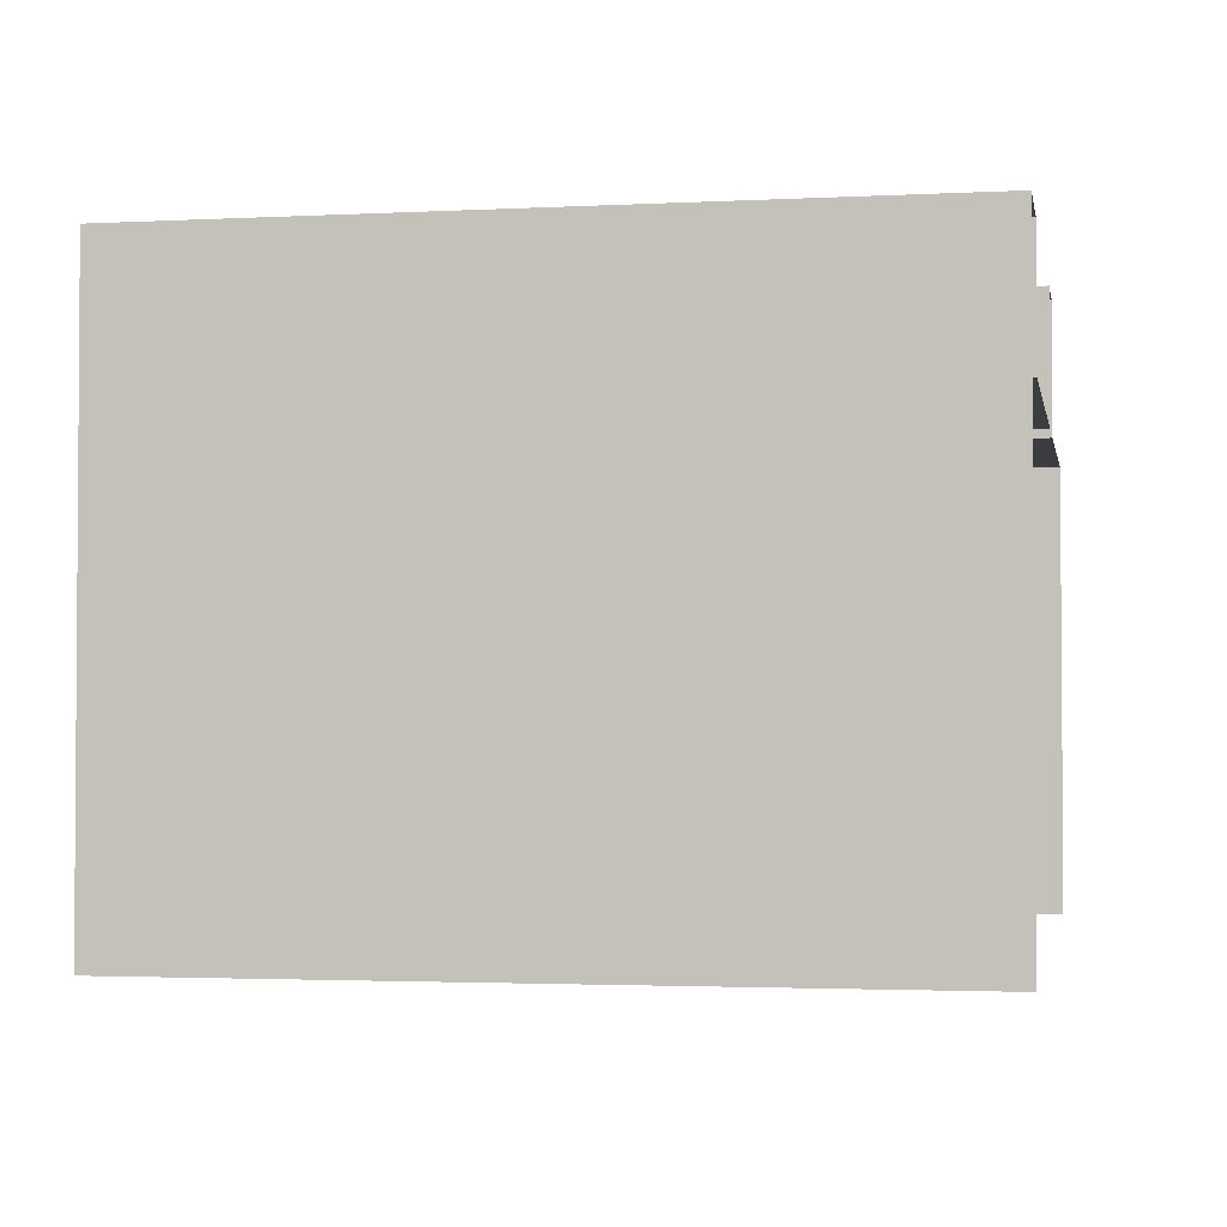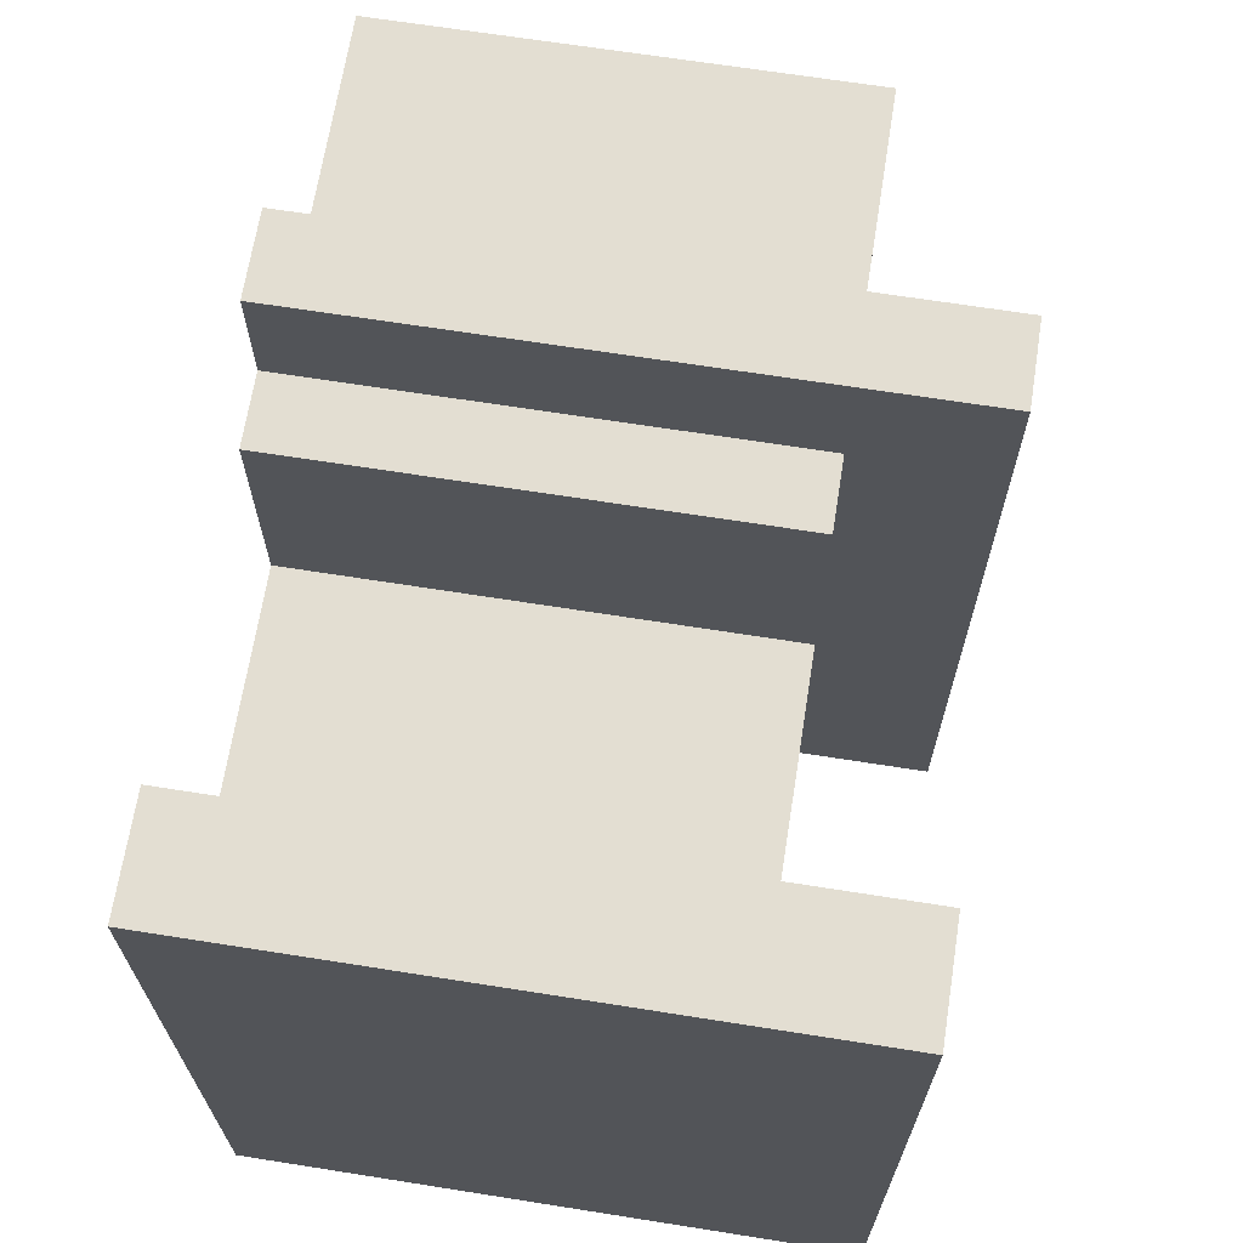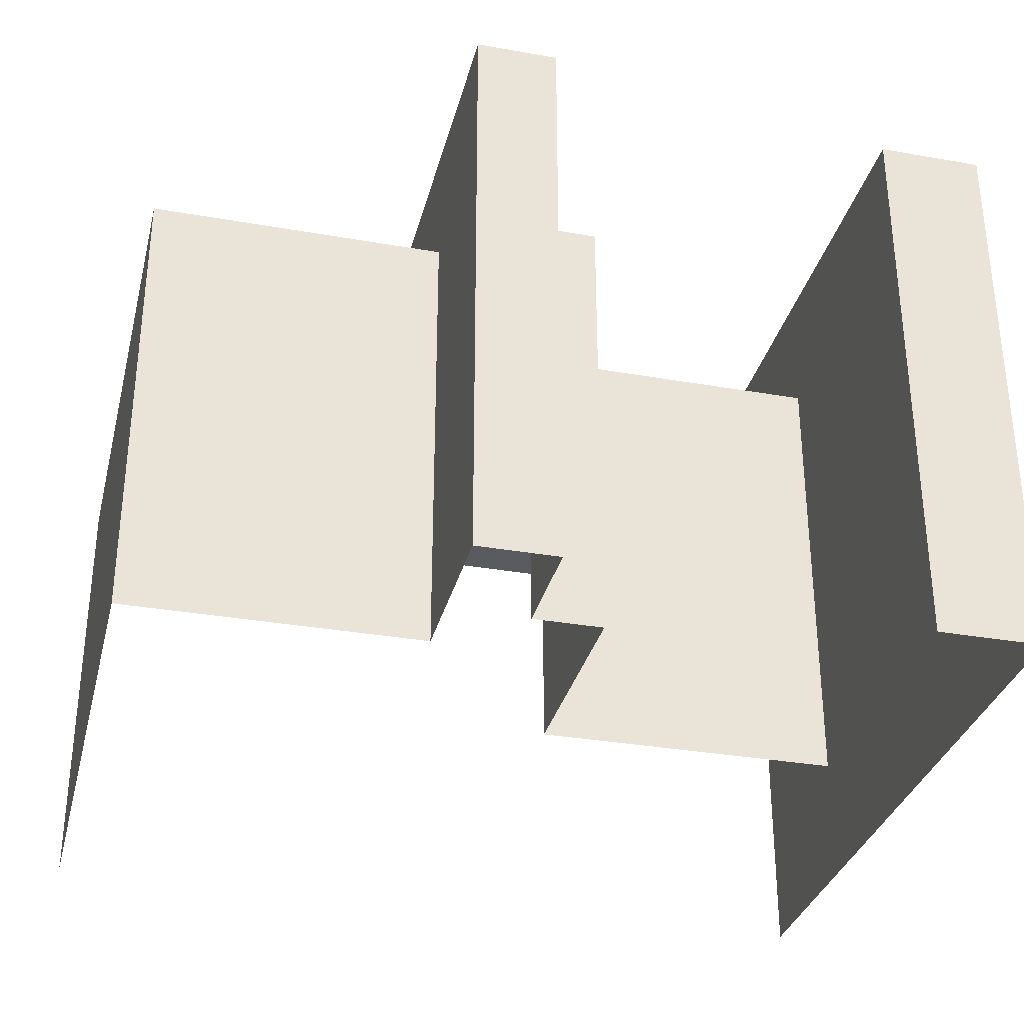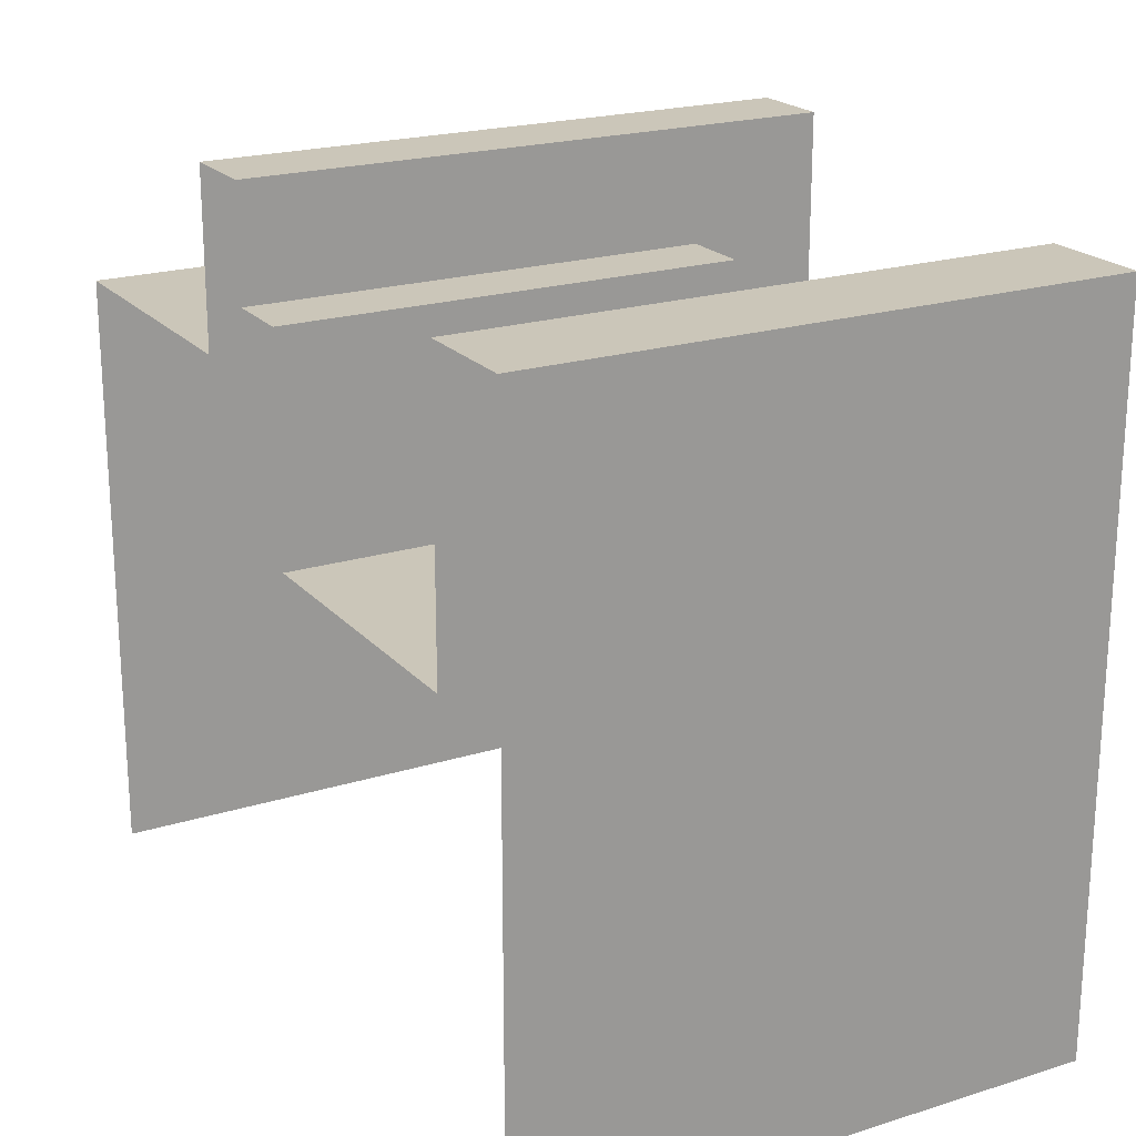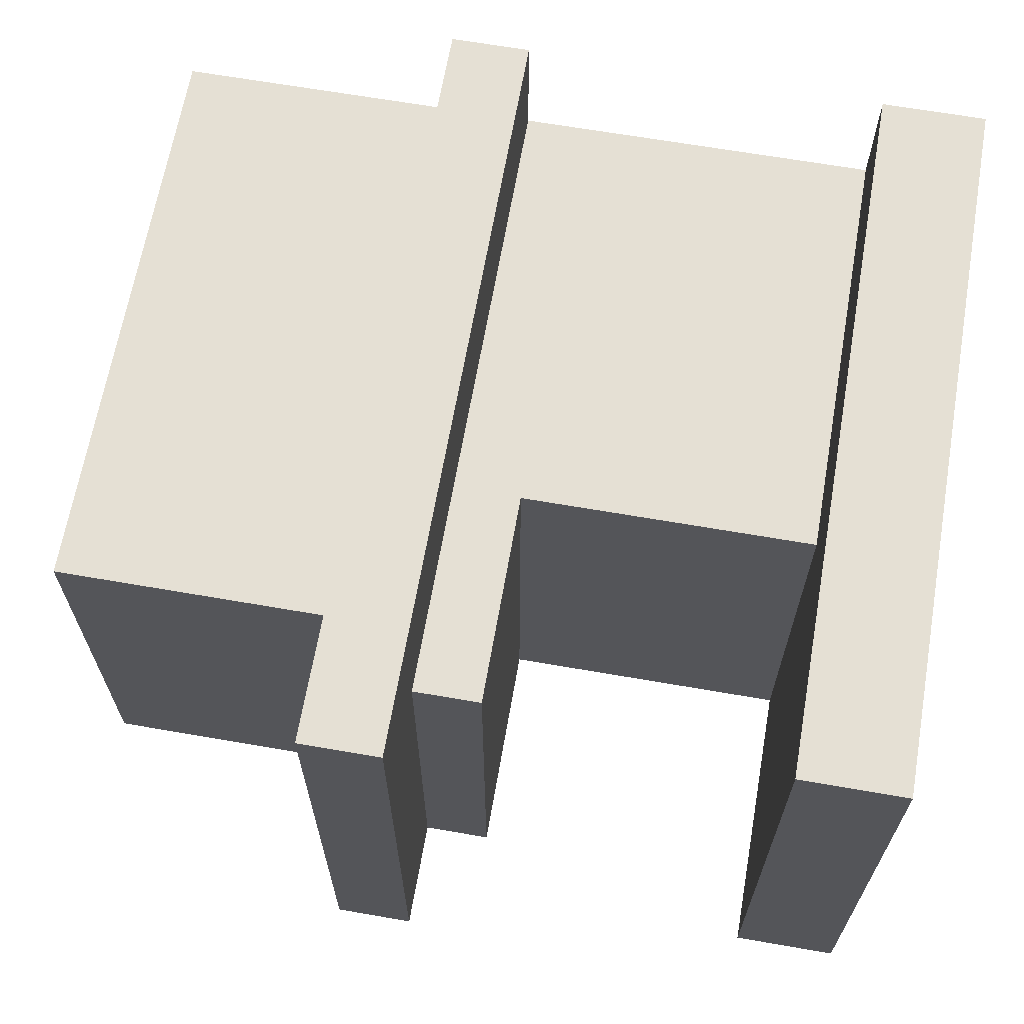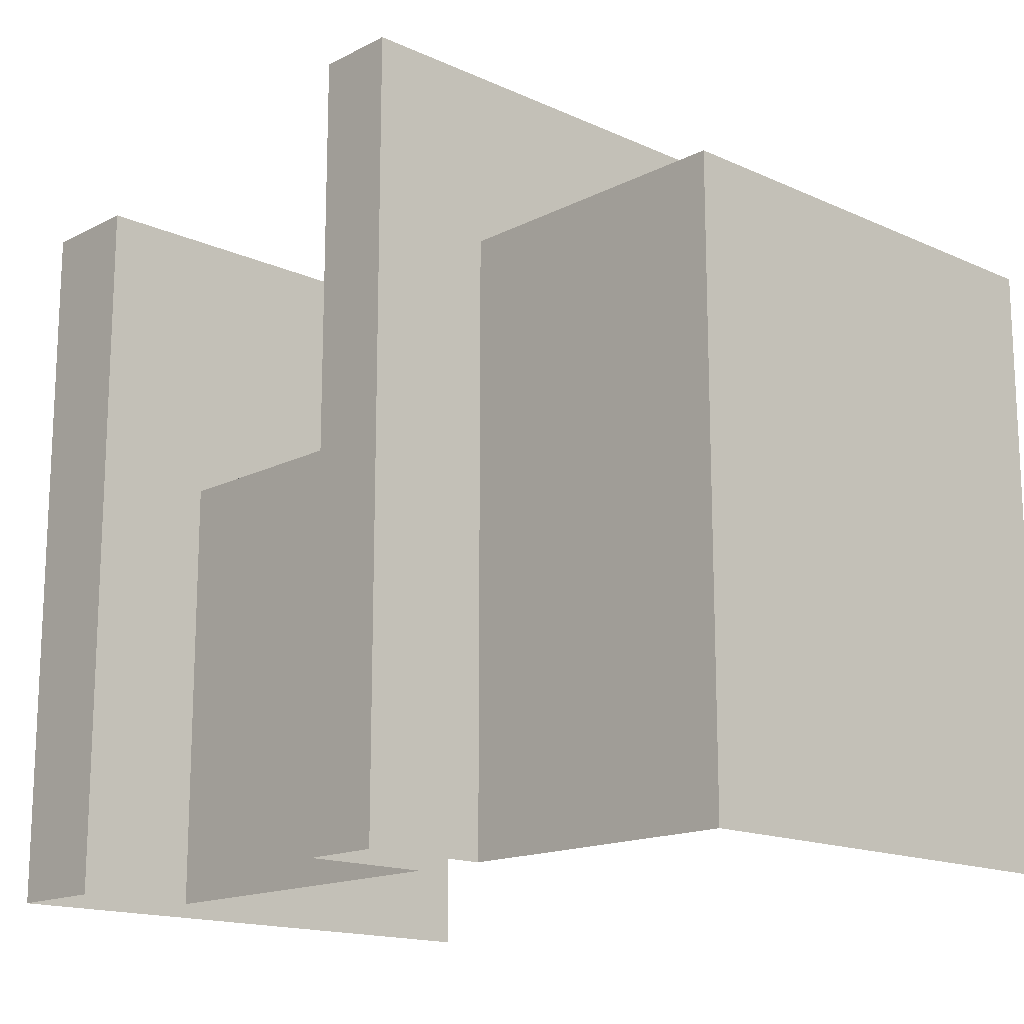
<metadata>
{"format":"obj","ext":"obj","renderer":"f3d","projection":"perspective","resolution":1024,"background":"white","views":[{"elev":-2.4,"azim":-79.5,"up":"+Z"},{"elev":67.4,"azim":-81.0,"up":"+Y"},{"elev":-32.4,"azim":166.2,"up":"+Z"},{"elev":21.0,"azim":-119.2,"up":"+Y"},{"elev":65.7,"azim":-170.1,"up":"+Z"},{"elev":-15.8,"azim":46.7,"up":"+Y"}]}
</metadata>
<code>
g default
v 0 -0 -0.1099
v 0 0.4069 -0.1099
v 0 0.4069 -0.5168
v 0 -0 -0.5168
v 0.09373 -0 -0.1099
v 0.09373 0.395 -0.5168
v 0.09373 0.395 -0.1099
v 0.3589 -0 -0.1099
v 0.3589 0.395 -0.1099
v 0.3589 0.395 -0.5168
v 0.42 -0 -0.1099
v 0.42 0.4069 -0.1099
v 0.4913 -0 -0.1099
v 0.4913 0.5355 -0.1099
v 0.4913 0.5355 -0.5168
v 0.7512 -0.000188 -0.1099
v 0.7512 0.5355 -0.1099
v 0.7512 0.5355 -0.5168
v 0 -0 0
v 0.09373 -0 0
v 0.09373 0.4069 0
v 0 0.4069 0
v 0 0.6497 -0.1099
v 0.09373 0.6497 -0.1099
v 0.09373 0.6497 -0.5168
v 0 0.6497 -0.5168
v 0 0.6497 0
v 0.09373 0.6497 0
v 0.3589 0.5912 -0.1099
v 0.3589 0.5912 -0.5168
v 0.42 0.5912 -0.1099
v 0.42 0.5912 -0.5168
v 0.4913 0.5912 -0.1099
v 0.4913 0.5912 -0.5168
v 0.42 0.69 -0.1099
v 0.42 0.69 -0.5168
v 0.4913 0.69 -0.1099
v 0.4913 0.69 -0.5168
v 0.42 -0 0.004365
v 0.42 0.4069 0.004365
v 0.4913 -0 0.004365
v 0.4913 0.4069 0.004365
v 0.4913 0.5912 0.004365
v 0.42 0.5912 0.004365
v 0.4913 0.69 0.004365
v 0.42 0.69 0.004365
v 0.7512 -0.000375 -0.5168
g pCube9 set2
f 7 5 8 9
f 6 7 9 10
f 4 1 2 3
f 23 24 25 26
f 19 20 21 22
f 9 8 11 12
f 30 29 31 32
f 40 39 41 42
f 36 35 37 38
f 14 13 16 17
f 15 14 17 18
f 5 7 21 20
f 24 23 27 28
f 2 1 19 22
f 7 6 25 24
f 3 2 23 26
f 2 22 27 23
f 22 21 28 27
f 21 7 24 28
f 10 9 29 30
f 9 12 31 29
f 40 42 43 44
f 14 15 34 33
f 32 31 35 36
f 44 43 45 46
f 33 34 38 37
f 12 11 39 40
f 13 14 42 41
f 14 33 43 42
f 31 12 40 44
f 33 37 45 43
f 37 35 46 45
f 35 31 44 46
f 18 17 16 47

</code>
